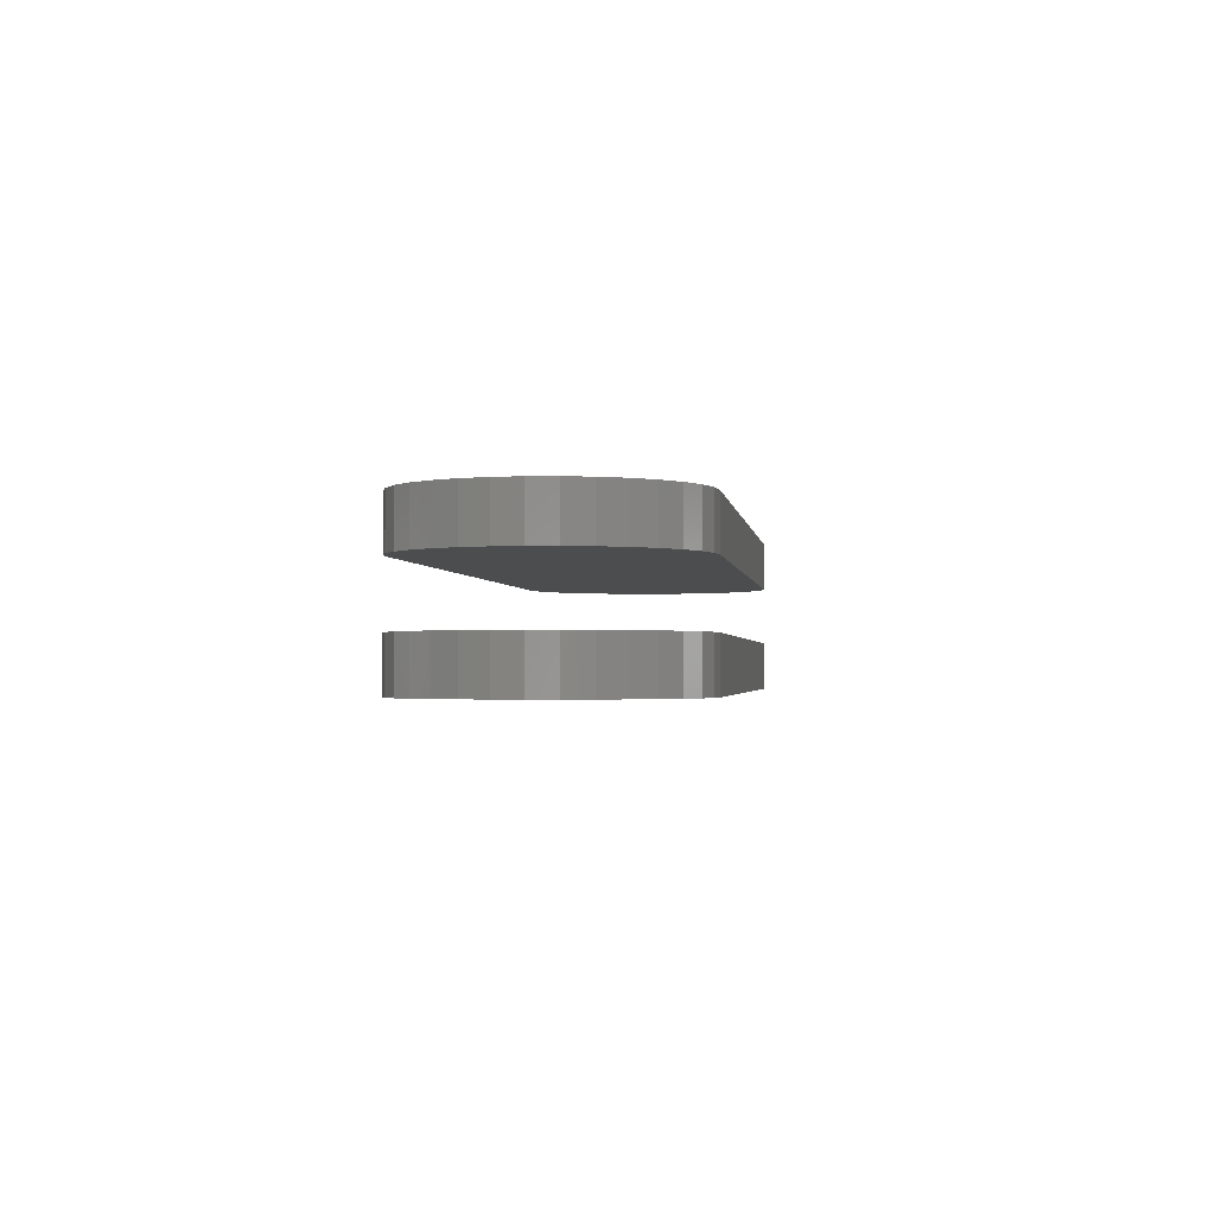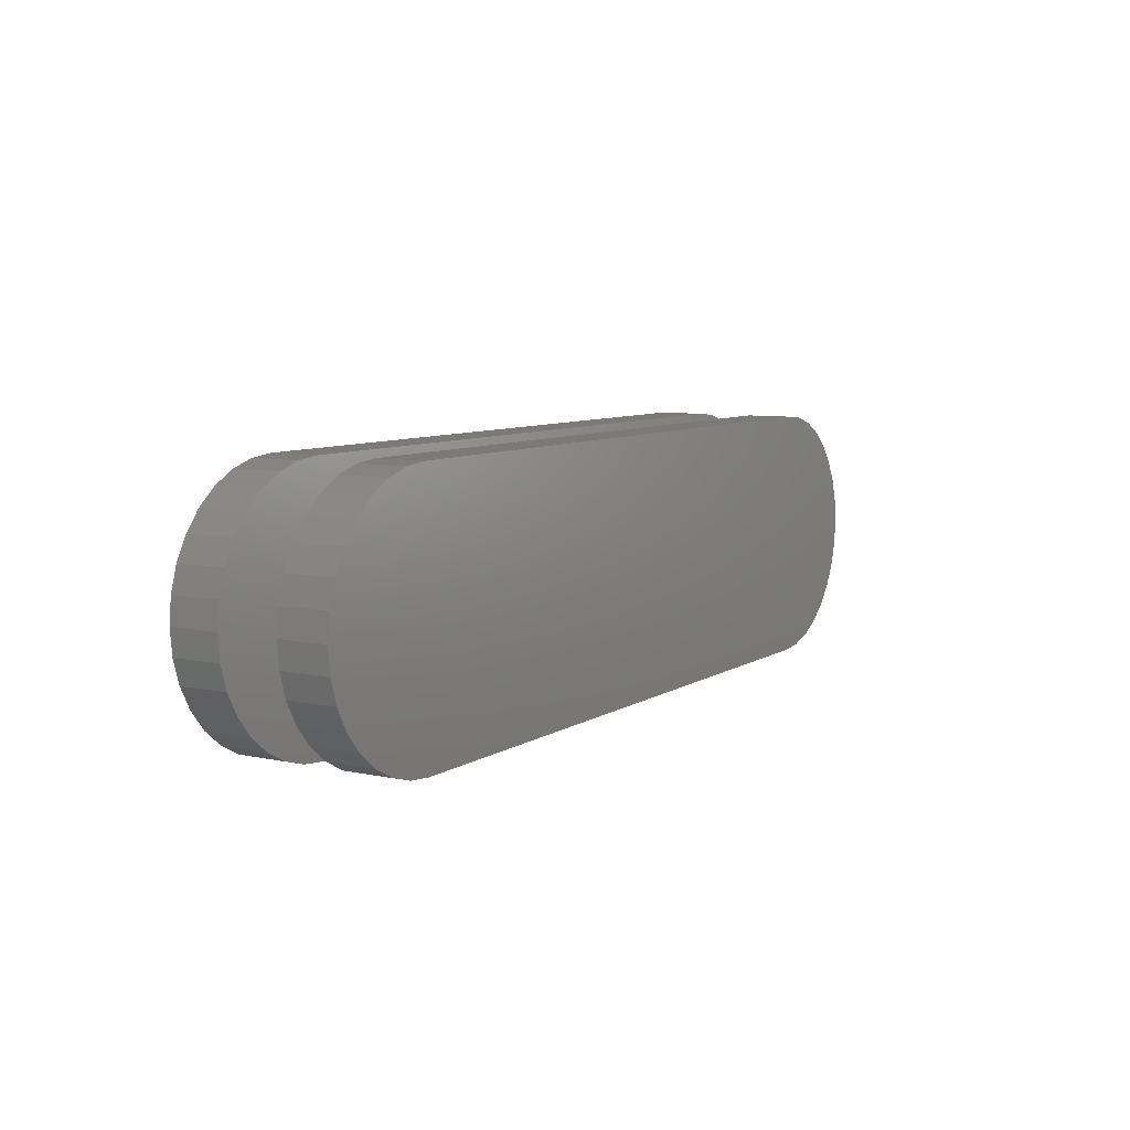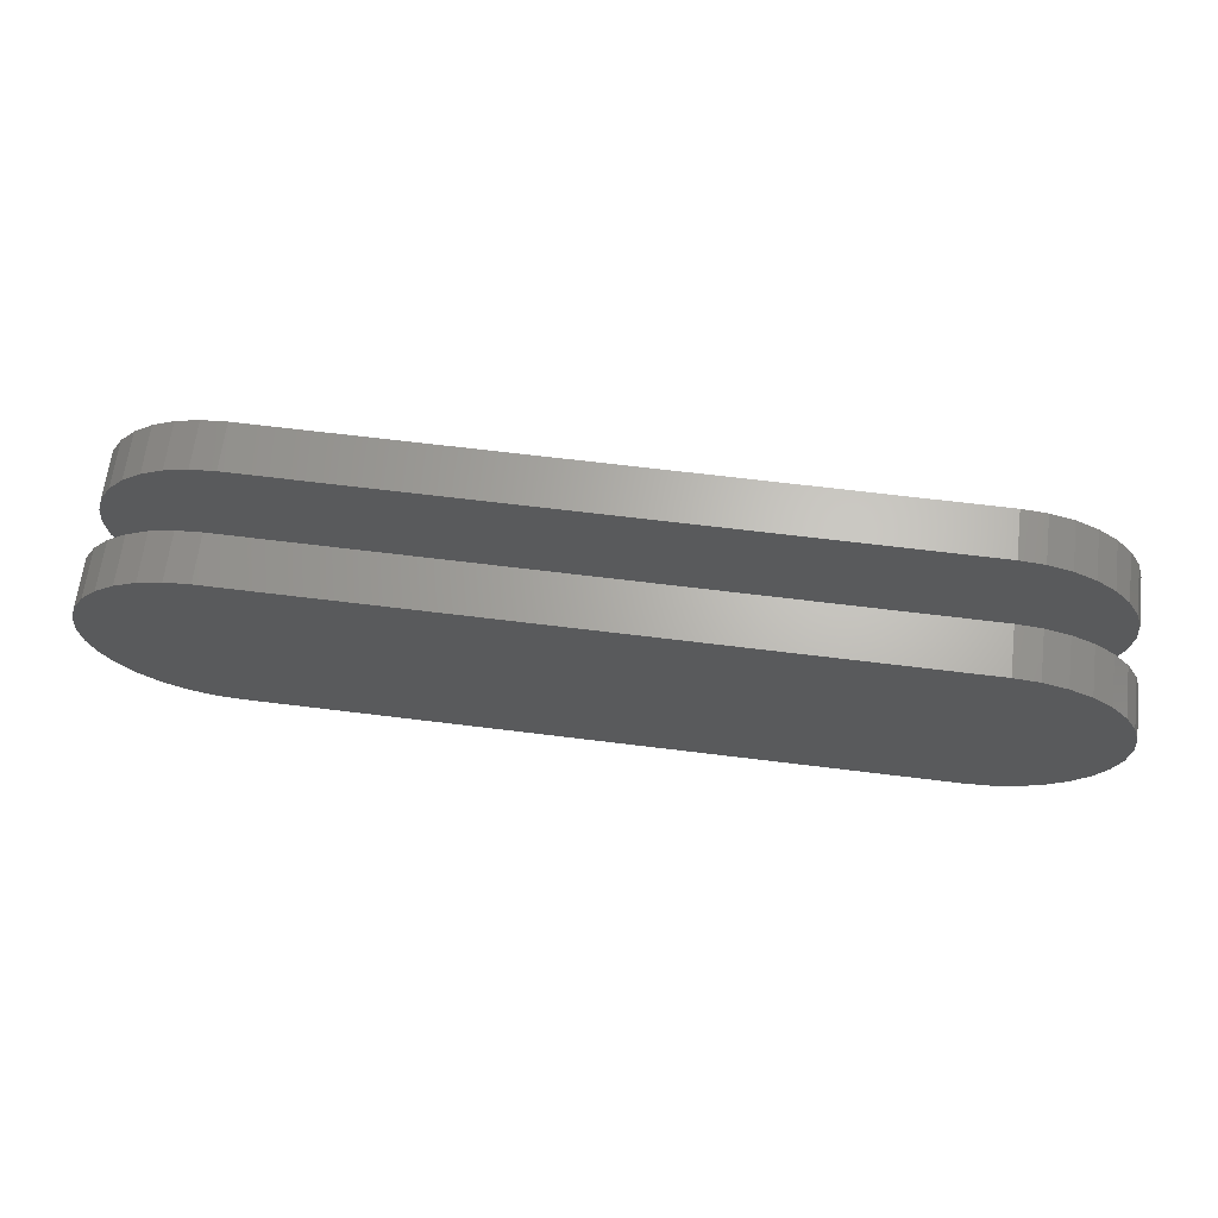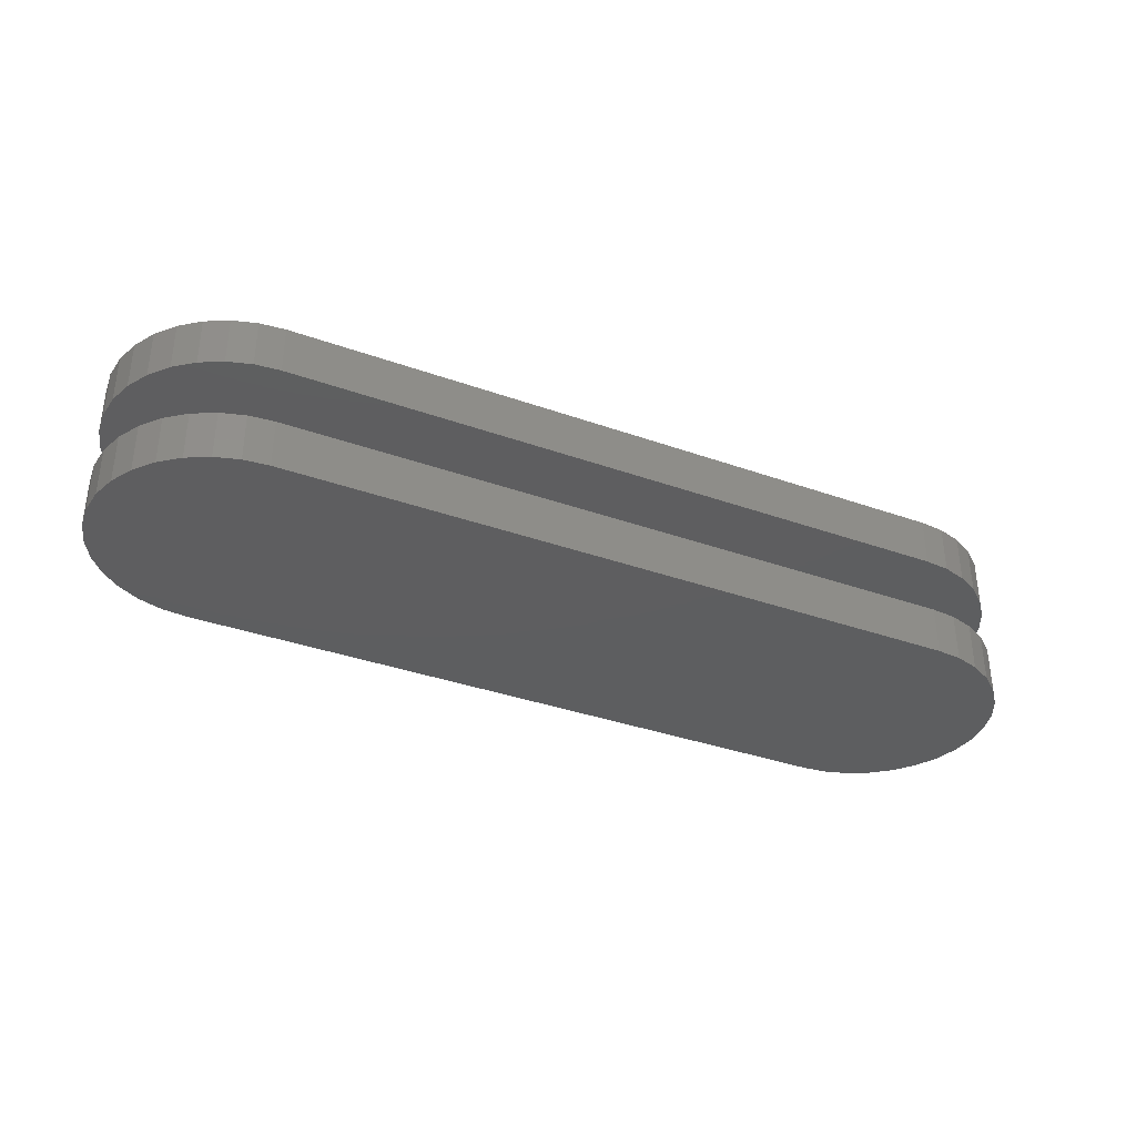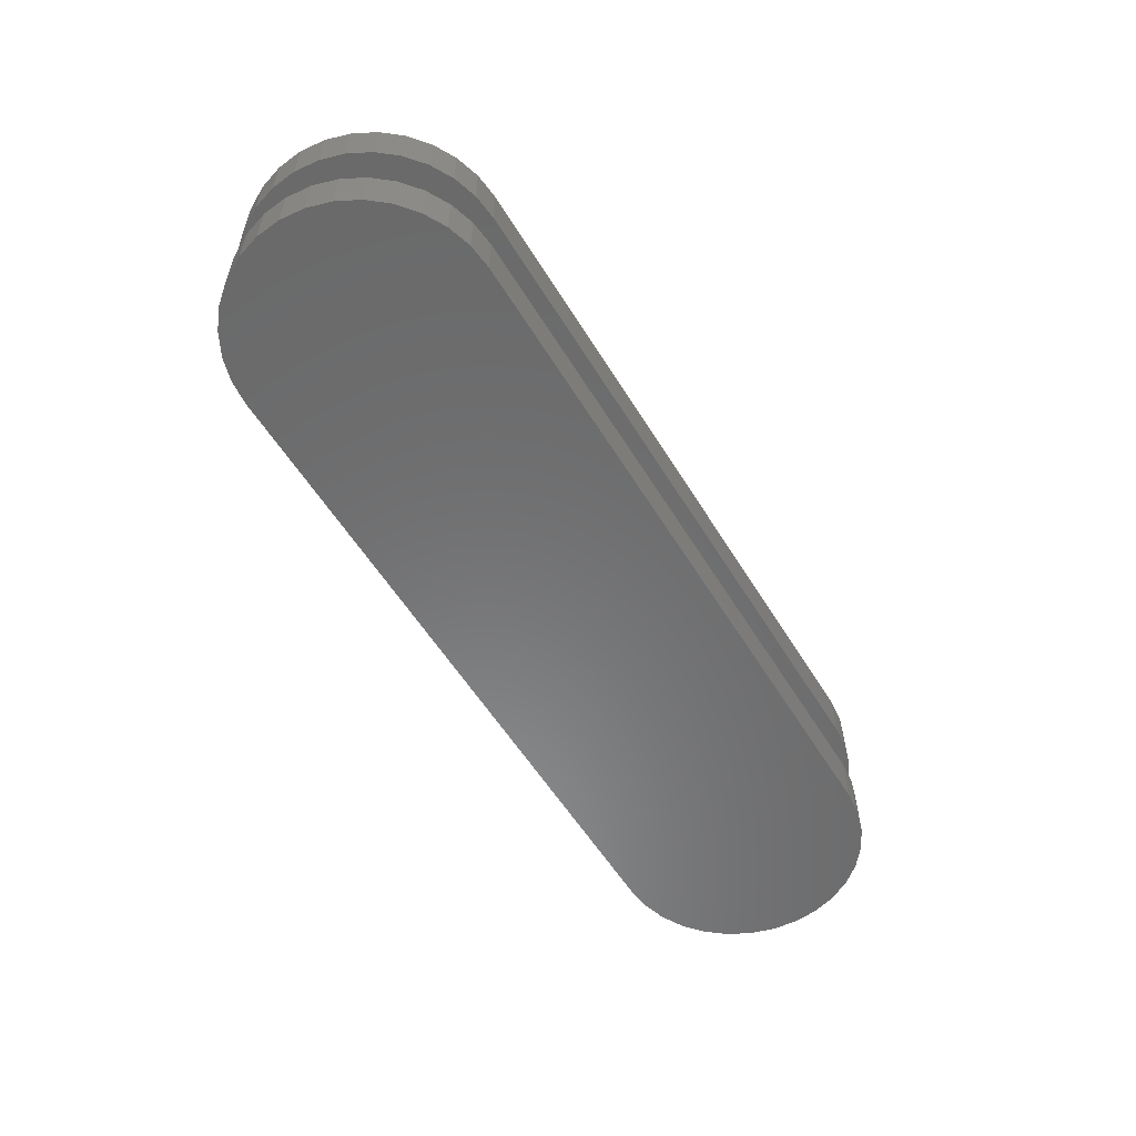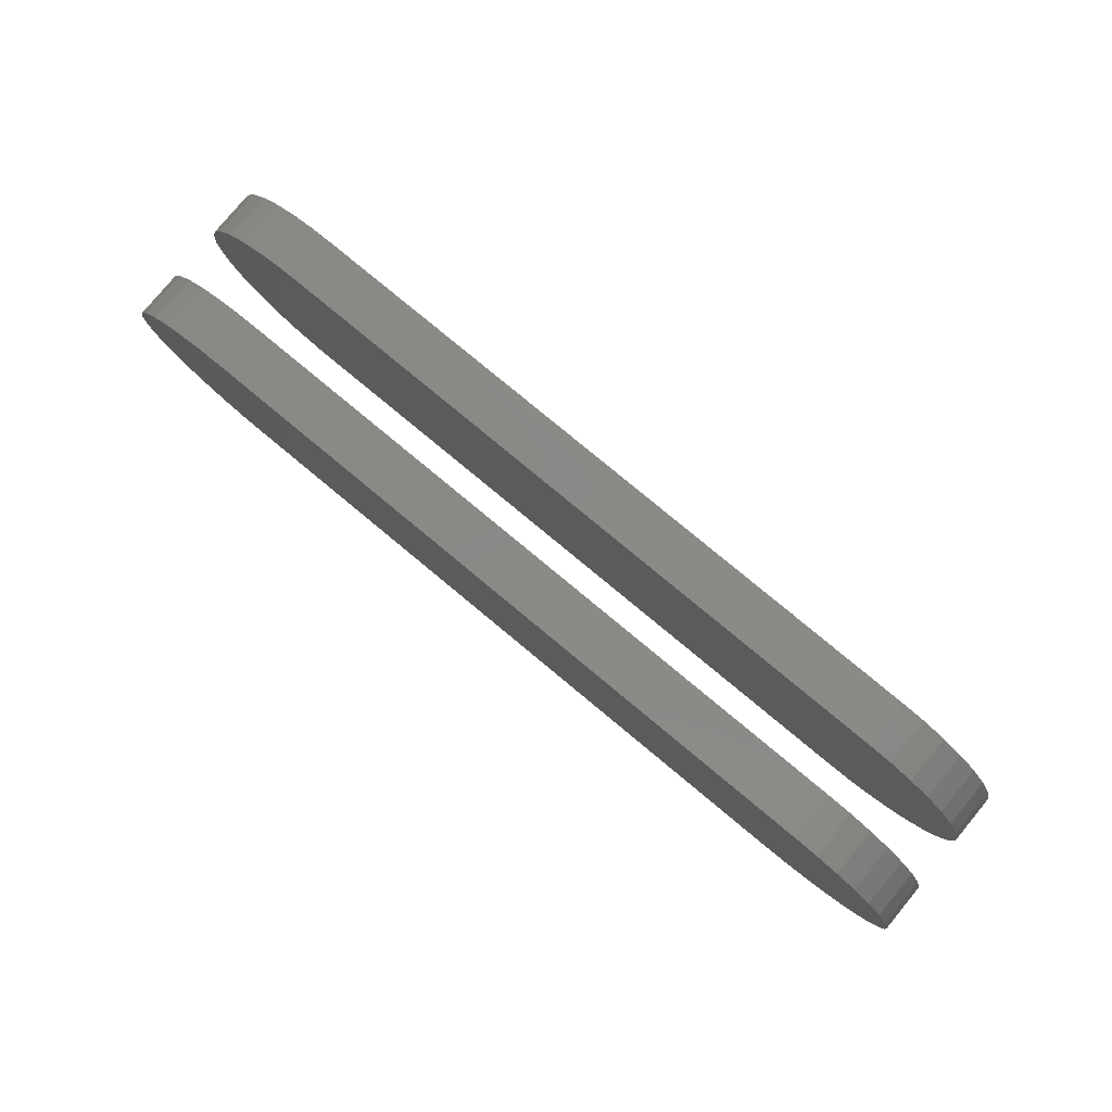
<metadata>
{"format":"stl","ext":"stl","renderer":"f3d","projection":"perspective","resolution":1024,"background":"white","views":[{"elev":-1.7,"azim":-82.9,"up":"+Z"},{"elev":7.7,"azim":121.2,"up":"+Y"},{"elev":65.7,"azim":7.1,"up":"+Y"},{"elev":-35.3,"azim":154.7,"up":"+Z"},{"elev":-56.6,"azim":121.2,"up":"+Z"},{"elev":80.0,"azim":-140.4,"up":"+Y"}]}
</metadata>
<code>
# stl→obj: 136 verts, 264 faces
v 0.1016 0 0.05469
v 0.1016 0 0.09375
v 0.08159 0.001967 0.05469
v 0.08159 0.001967 0.09375
v 0.06238 0.007794 0.05469
v 0.06238 0.007794 0.09375
v 0.04468 0.01725 0.05469
v 0.04468 0.01725 0.09375
v 0.02917 0.02999 0.05469
v 0.02917 0.02999 0.09375
v 0.01643 0.0455 0.05469
v 0.01643 0.0455 0.09375
v 0.006971 0.0632 0.05469
v 0.006971 0.0632 0.09375
v 0.001145 0.08241 0.05469
v 0.001145 0.08241 0.09375
v -0.0008224 0.1024 0.05469
v -0.0008224 0.1024 0.09375
v 0.001145 0.1224 0.05469
v 0.001145 0.1224 0.09375
v 0.006971 0.1416 0.05469
v 0.006971 0.1416 0.09375
v 0.01643 0.1593 0.05469
v 0.01643 0.1593 0.09375
v 0.02917 0.1748 0.05469
v 0.02917 0.1748 0.09375
v 0.04468 0.1875 0.05469
v 0.04468 0.1875 0.09375
v 0.06238 0.197 0.05469
v 0.06238 0.197 0.09375
v 0.08159 0.2028 0.05469
v 0.08159 0.2028 0.09375
v 0.1016 0.2048 0.05469
v 0.1016 0.2048 0.09375
v 0.1016 0 -0.03125
v 0.1016 0 0.007812
v 0.08159 0.001967 -0.03125
v 0.08159 0.001967 0.007812
v 0.06238 0.007794 -0.03125
v 0.06238 0.007794 0.007812
v 0.04468 0.01725 -0.03125
v 0.04468 0.01725 0.007812
v 0.02917 0.02999 -0.03125
v 0.02917 0.02999 0.007812
v 0.01643 0.0455 -0.03125
v 0.01643 0.0455 0.007812
v 0.006971 0.0632 -0.03125
v 0.006971 0.0632 0.007812
v 0.001145 0.08241 -0.03125
v 0.001145 0.08241 0.007812
v -0.0008224 0.1024 -0.03125
v -0.0008224 0.1024 0.007812
v 0.001145 0.1224 -0.03125
v 0.001145 0.1224 0.007812
v 0.006971 0.1416 -0.03125
v 0.006971 0.1416 0.007812
v 0.01643 0.1593 -0.03125
v 0.01643 0.1593 0.007812
v 0.02917 0.1748 -0.03125
v 0.02917 0.1748 0.007812
v 0.04468 0.1875 -0.03125
v 0.04468 0.1875 0.007812
v 0.06238 0.197 -0.03125
v 0.06238 0.197 0.007812
v 0.08159 0.2028 -0.03125
v 0.08159 0.2028 0.007812
v 0.1016 0.2048 -0.03125
v 0.1016 0.2048 0.007812
v 0.6476 0.2048 0.007812
v 0.6476 0.2048 -0.03125
v 0.6476 0.2048 0.09375
v 0.6476 0.2048 0.05469
v 0.6676 0.2028 -0.03125
v 0.6676 0.2028 0.007812
v 0.6868 0.197 -0.03125
v 0.6868 0.197 0.007812
v 0.7045 0.1875 -0.03125
v 0.7045 0.1875 0.007812
v 0.72 0.1748 -0.03125
v 0.72 0.1748 0.007812
v 0.7327 0.1593 -0.03125
v 0.7327 0.1593 0.007812
v 0.7422 0.1416 -0.03125
v 0.7422 0.1416 0.007812
v 0.748 0.1224 -0.03125
v 0.748 0.1224 0.007812
v 0.75 0.1024 -0.03125
v 0.75 0.1024 0.007812
v 0.748 0.08241 -0.03125
v 0.748 0.08241 0.007812
v 0.7422 0.0632 -0.03125
v 0.7422 0.0632 0.007812
v 0.7327 0.0455 -0.03125
v 0.7327 0.0455 0.007812
v 0.72 0.02999 -0.03125
v 0.72 0.02999 0.007812
v 0.7045 0.01725 -0.03125
v 0.7045 0.01725 0.007812
v 0.6868 0.007794 -0.03125
v 0.6868 0.007794 0.007812
v 0.6676 0.001967 -0.03125
v 0.6676 0.001967 0.007812
v 0.6476 0 -0.03125
v 0.6476 0 0.007812
v 0.6676 0.2028 0.05469
v 0.6676 0.2028 0.09375
v 0.6868 0.197 0.05469
v 0.6868 0.197 0.09375
v 0.7045 0.1875 0.05469
v 0.7045 0.1875 0.09375
v 0.72 0.1748 0.05469
v 0.72 0.1748 0.09375
v 0.7327 0.1593 0.05469
v 0.7327 0.1593 0.09375
v 0.7422 0.1416 0.05469
v 0.7422 0.1416 0.09375
v 0.748 0.1224 0.05469
v 0.748 0.1224 0.09375
v 0.75 0.1024 0.05469
v 0.75 0.1024 0.09375
v 0.748 0.08241 0.05469
v 0.748 0.08241 0.09375
v 0.7422 0.0632 0.05469
v 0.7422 0.0632 0.09375
v 0.7327 0.0455 0.05469
v 0.7327 0.0455 0.09375
v 0.72 0.02999 0.05469
v 0.72 0.02999 0.09375
v 0.7045 0.01725 0.05469
v 0.7045 0.01725 0.09375
v 0.6868 0.007794 0.05469
v 0.6868 0.007794 0.09375
v 0.6676 0.001967 0.05469
v 0.6676 0.001967 0.09375
v 0.6476 0 0.05469
v 0.6476 0 0.09375
f 1 2 3
f 3 2 4
f 3 4 5
f 5 4 6
f 5 6 7
f 7 6 8
f 7 8 9
f 9 8 10
f 9 10 11
f 11 10 12
f 11 12 13
f 13 12 14
f 13 14 15
f 15 14 16
f 15 16 17
f 17 16 18
f 17 18 19
f 19 18 20
f 19 20 21
f 21 20 22
f 21 22 23
f 23 22 24
f 23 24 25
f 25 24 26
f 25 26 27
f 27 26 28
f 27 28 29
f 29 28 30
f 29 30 31
f 31 30 32
f 31 32 33
f 33 32 34
f 35 36 37
f 37 36 38
f 37 38 39
f 39 38 40
f 39 40 41
f 41 40 42
f 41 42 43
f 43 42 44
f 43 44 45
f 45 44 46
f 45 46 47
f 47 46 48
f 47 48 49
f 49 48 50
f 49 50 51
f 51 50 52
f 51 52 53
f 53 52 54
f 53 54 55
f 55 54 56
f 55 56 57
f 57 56 58
f 57 58 59
f 59 58 60
f 59 60 61
f 61 60 62
f 61 62 63
f 63 62 64
f 63 64 65
f 65 64 66
f 65 66 67
f 67 66 68
f 69 70 68
f 68 70 67
f 71 72 34
f 34 72 33
f 70 69 73
f 73 69 74
f 73 74 75
f 75 74 76
f 75 76 77
f 77 76 78
f 77 78 79
f 79 78 80
f 79 80 81
f 81 80 82
f 81 82 83
f 83 82 84
f 83 84 85
f 85 84 86
f 85 86 87
f 87 86 88
f 87 88 89
f 89 88 90
f 89 90 91
f 91 90 92
f 91 92 93
f 93 92 94
f 93 94 95
f 95 94 96
f 95 96 97
f 97 96 98
f 97 98 99
f 99 98 100
f 99 100 101
f 101 100 102
f 101 102 103
f 103 102 104
f 72 71 105
f 105 71 106
f 105 106 107
f 107 106 108
f 107 108 109
f 109 108 110
f 109 110 111
f 111 110 112
f 111 112 113
f 113 112 114
f 113 114 115
f 115 114 116
f 115 116 117
f 117 116 118
f 117 118 119
f 119 118 120
f 119 120 121
f 121 120 122
f 121 122 123
f 123 122 124
f 123 124 125
f 125 124 126
f 125 126 127
f 127 126 128
f 127 128 129
f 129 128 130
f 129 130 131
f 131 130 132
f 131 132 133
f 133 132 134
f 133 134 135
f 135 134 136
f 36 35 104
f 104 35 103
f 2 1 136
f 136 1 135
f 86 90 88
f 90 86 84
f 90 84 92
f 92 84 82
f 92 82 94
f 46 56 48
f 48 56 54
f 48 54 50
f 50 54 52
f 94 82 96
f 96 82 80
f 96 80 98
f 98 80 78
f 98 78 100
f 100 78 76
f 100 76 102
f 102 76 74
f 102 74 104
f 104 74 69
f 104 69 36
f 36 69 68
f 36 68 38
f 38 68 66
f 38 66 40
f 40 66 64
f 40 64 42
f 42 64 62
f 42 62 44
f 44 62 60
f 44 60 46
f 46 60 58
f 46 58 56
f 119 121 117
f 115 117 121
f 123 115 121
f 113 115 123
f 125 113 123
f 13 21 11
f 19 21 13
f 15 19 13
f 17 19 15
f 21 23 11
f 11 23 25
f 11 25 9
f 9 25 27
f 9 27 7
f 7 27 29
f 7 29 5
f 5 29 31
f 5 31 3
f 3 31 33
f 3 33 1
f 1 33 72
f 1 72 135
f 135 72 105
f 135 105 133
f 133 105 107
f 133 107 131
f 131 107 109
f 131 109 129
f 129 109 111
f 129 111 127
f 127 111 113
f 127 113 125
f 87 89 85
f 83 85 89
f 91 83 89
f 81 83 91
f 93 81 91
f 47 55 45
f 53 55 47
f 49 53 47
f 51 53 49
f 55 57 45
f 45 57 59
f 45 59 43
f 43 59 61
f 43 61 41
f 41 61 63
f 41 63 39
f 39 63 65
f 39 65 37
f 37 65 67
f 37 67 35
f 35 67 70
f 35 70 103
f 103 70 73
f 103 73 101
f 101 73 75
f 101 75 99
f 99 75 77
f 99 77 97
f 97 77 79
f 97 79 95
f 95 79 81
f 95 81 93
f 118 122 120
f 122 118 116
f 122 116 124
f 124 116 114
f 124 114 126
f 12 22 14
f 14 22 20
f 14 20 16
f 16 20 18
f 126 114 128
f 128 114 112
f 128 112 130
f 130 112 110
f 130 110 132
f 132 110 108
f 132 108 134
f 134 108 106
f 134 106 136
f 136 106 71
f 136 71 2
f 2 71 34
f 2 34 4
f 4 34 32
f 4 32 6
f 6 32 30
f 6 30 8
f 8 30 28
f 8 28 10
f 10 28 26
f 10 26 12
f 12 26 24
f 12 24 22

</code>
